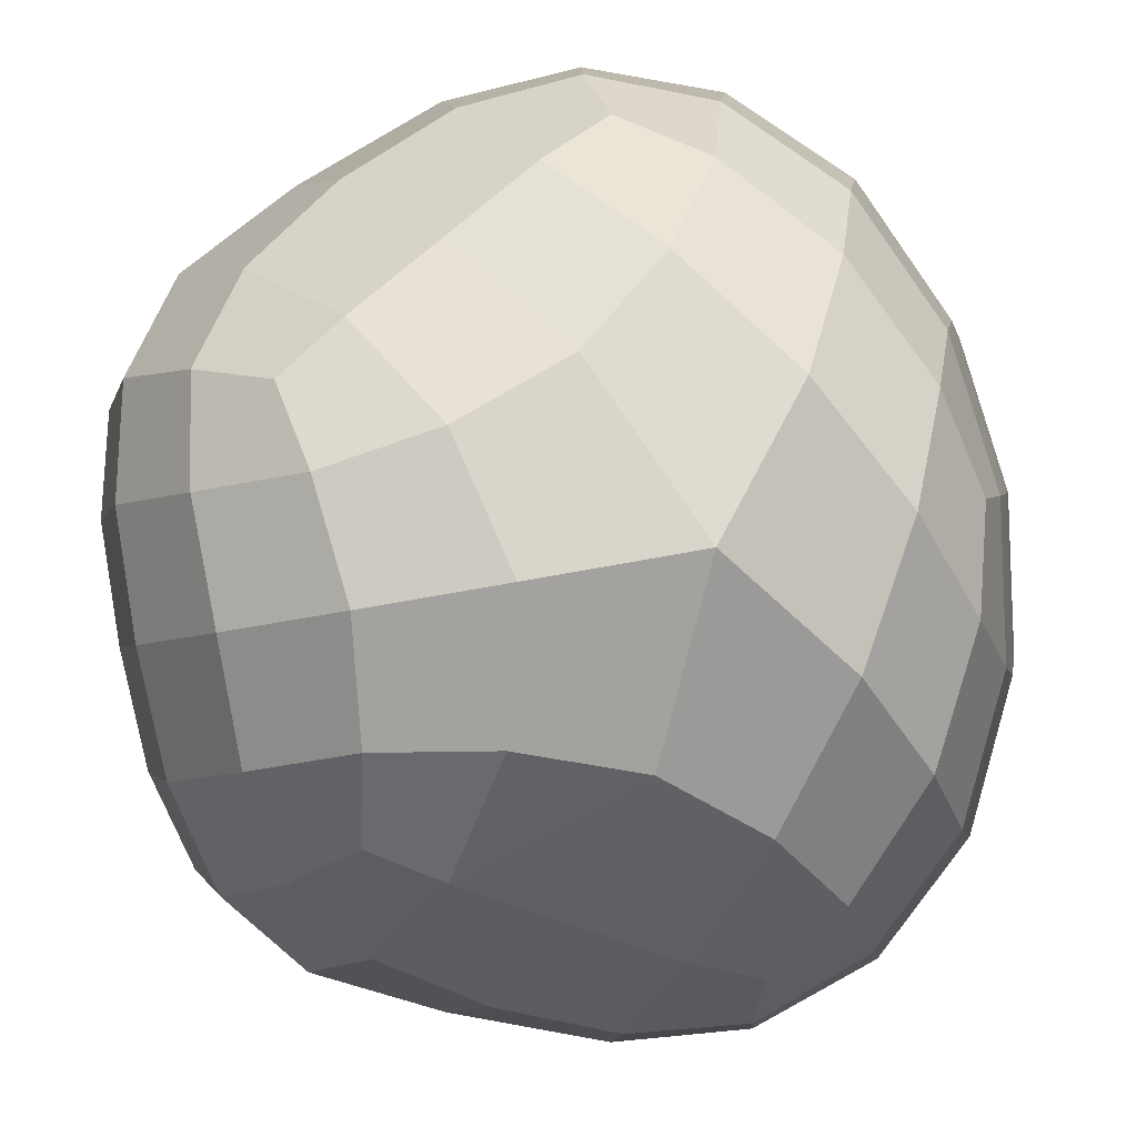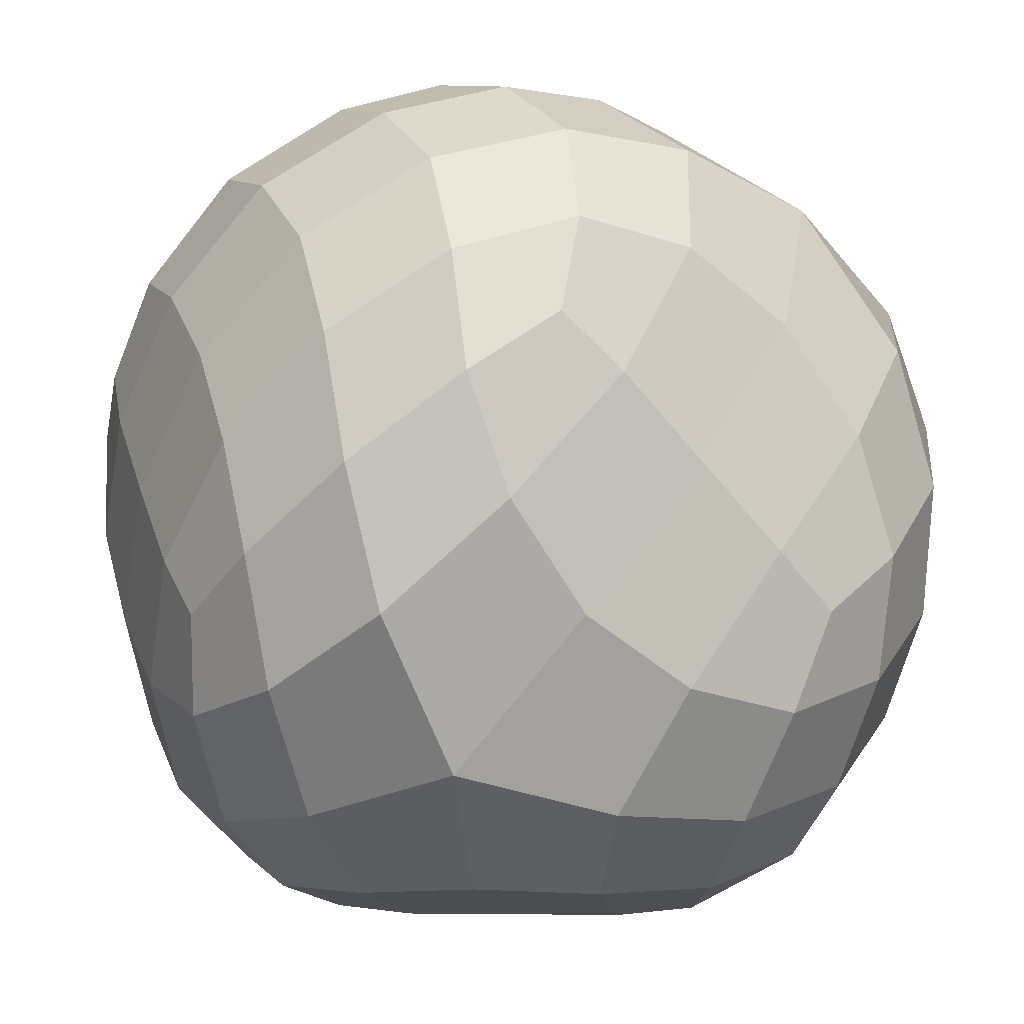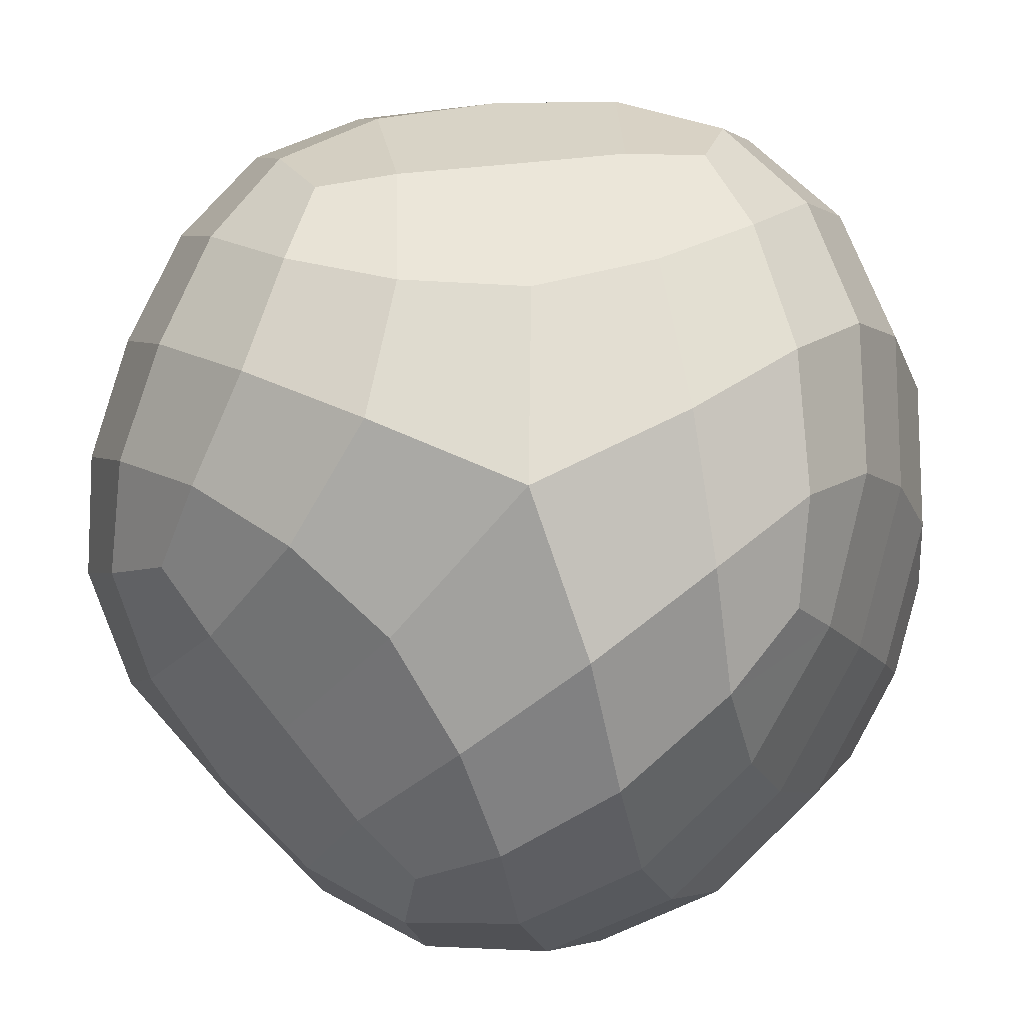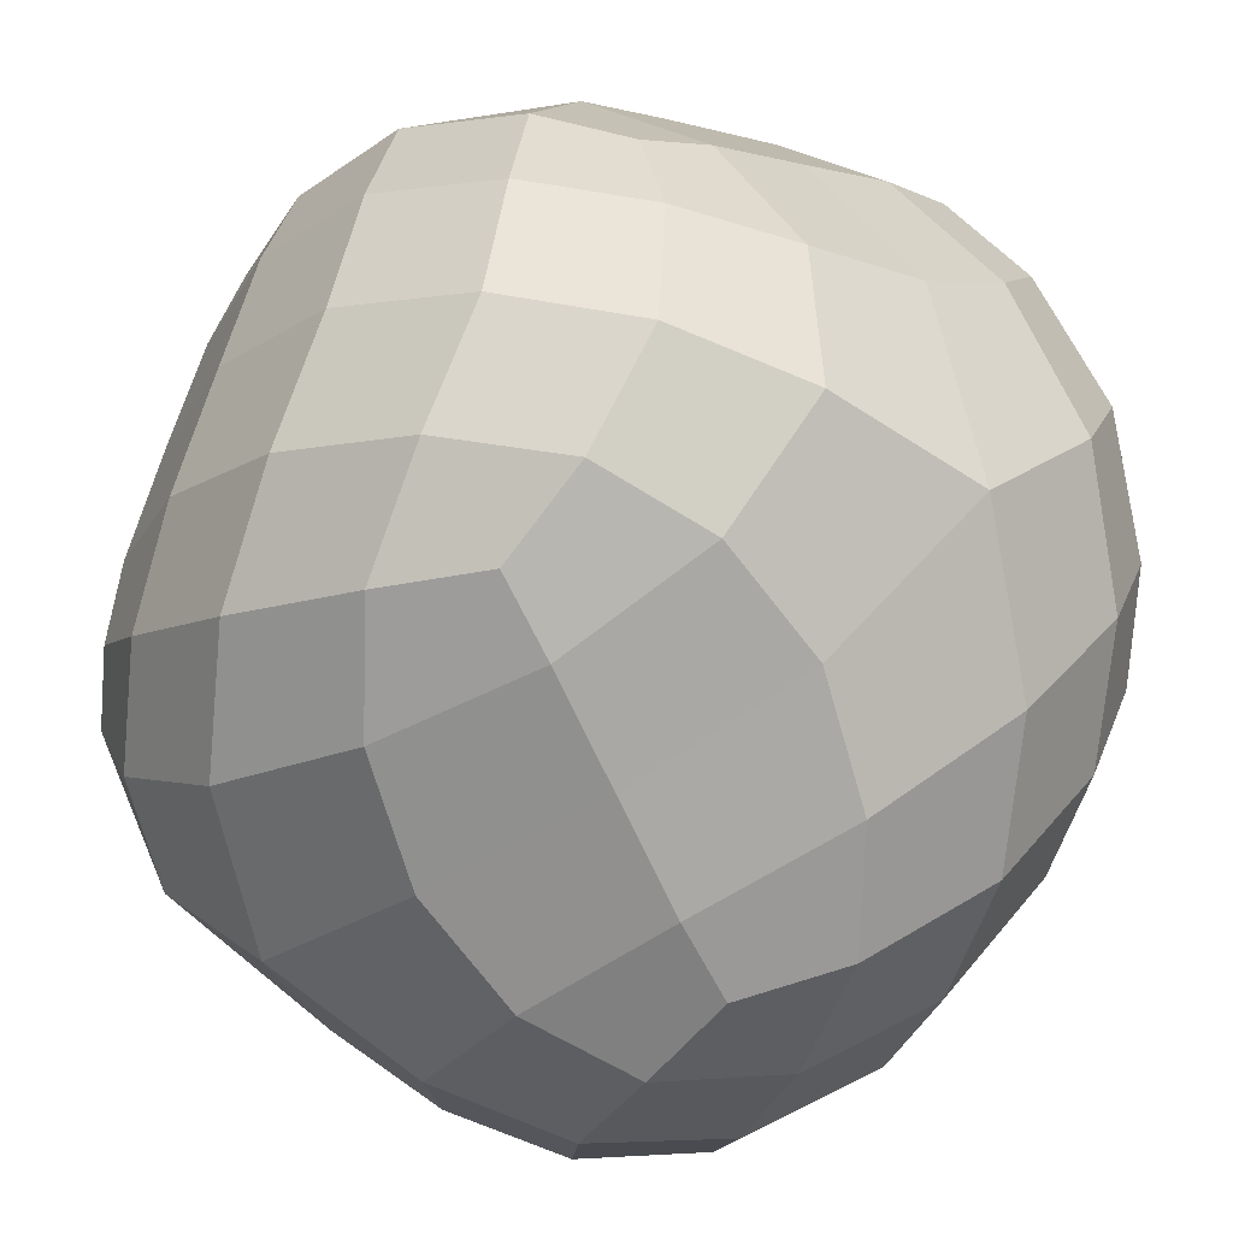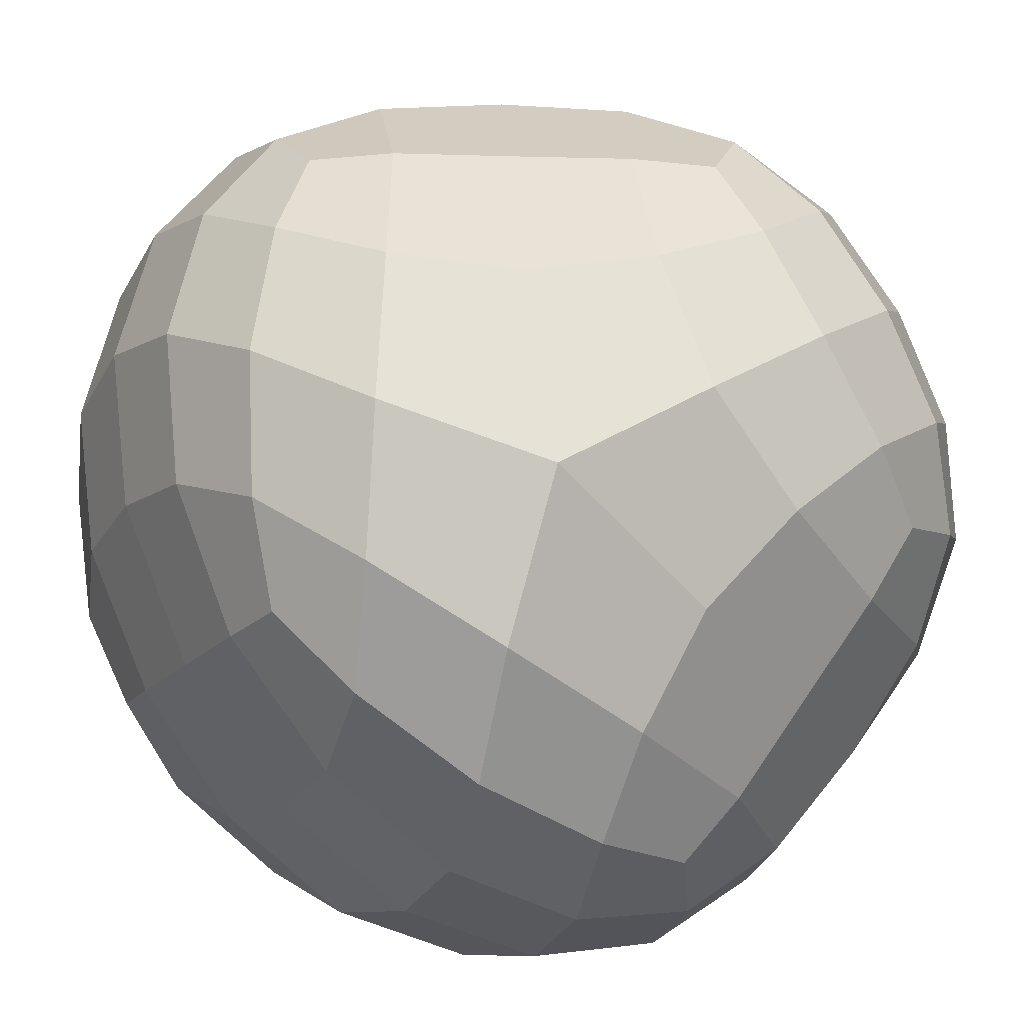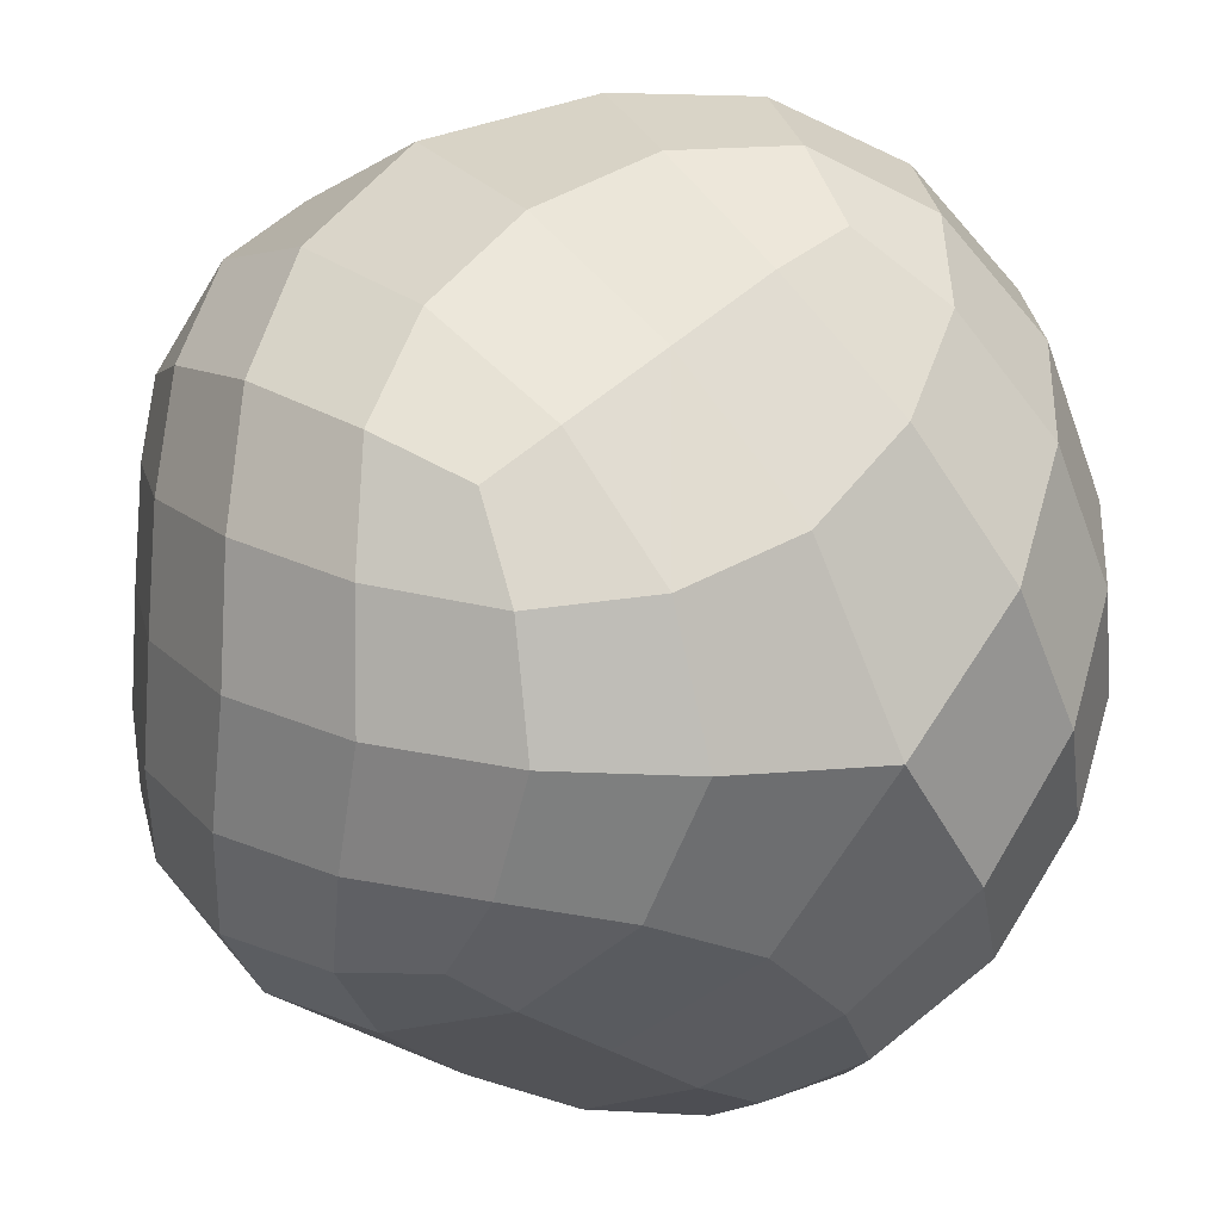
<metadata>
{"format":"obj","ext":"obj","renderer":"f3d","projection":"perspective","resolution":1024,"background":"white","views":[{"elev":-42.5,"azim":-165.8,"up":"+Z"},{"elev":-7.2,"azim":-25.8,"up":"+Y"},{"elev":37.4,"azim":32.5,"up":"+Y"},{"elev":-70.9,"azim":-21.3,"up":"+Z"},{"elev":33.1,"azim":139.4,"up":"+Z"},{"elev":-28.4,"azim":-6.2,"up":"+Z"}]}
</metadata>
<code>
o cube
v 53.4 46.23 -54.78
v 45.75 16.81 -58.48
v 45.75 50.09 -26.52
v 53.4 20.67 -30.22
v 23.35 50.09 -58.48
v 15.7 20.67 -54.78
v 15.7 46.23 -30.22
v 23.35 16.81 -26.52
v 53.54 40.25 -58.8
v 53.1 33.01 -60.75
v 50.91 25.11 -60.52
v 53.54 50.42 -49.03
v 53.1 52.45 -42.07
v 50.91 52.21 -34.49
v 50.91 41.79 -24.48
v 53.1 33.89 -24.25
v 53.54 26.65 -26.2
v 47.4 50.42 -58.8
v 40.04 52.45 -60.75
v 32.2 52.21 -60.52
v 36.9 14.69 -60.52
v 29.06 14.45 -60.75
v 21.7 16.48 -58.8
v 11.99 26.6 -49.08
v 10.75 33.45 -42.5
v 11.99 40.3 -35.92
v 40.83 41.73 -20.57
v 34.55 33.45 -18.98
v 28.27 25.17 -20.57
v 15.56 16.48 -49.03
v 16 14.45 -42.07
v 18.19 14.69 -34.49
v 57.11 40.3 -49.08
v 58.35 33.45 -42.5
v 57.11 26.6 -35.92
v 15.56 40.25 -26.2
v 16 33.01 -24.25
v 18.19 25.11 -24.48
v 50.91 14.69 -50.51
v 53.1 14.45 -42.92
v 53.54 16.48 -35.97
v 40.83 25.17 -64.43
v 34.55 33.45 -66.02
v 28.27 41.73 -64.43
v 40.83 56.28 -34.54
v 34.55 57.94 -42.5
v 28.27 56.28 -50.46
v 40.83 10.62 -50.46
v 34.55 8.965 -42.5
v 28.27 10.62 -34.54
v 36.9 52.21 -24.48
v 29.06 52.45 -24.25
v 21.7 50.42 -26.2
v 18.19 41.79 -60.52
v 16 33.89 -60.75
v 15.56 26.65 -58.8
v 47.4 16.48 -26.2
v 40.04 14.45 -24.25
v 32.2 14.69 -24.48
v 18.19 52.21 -50.51
v 16 52.45 -42.92
v 15.56 50.42 -35.97
v 42.81 57.47 -49.85
v 34.44 56.53 -54.07
v 39.33 57.95 -46.89
v 45.36 56.53 -40.22
v 47.74 56.2 -46.6
v 47.82 54.34 -53.15
v 41.1 56.2 -55.16
v 42.81 25.8 -19.43
v 45.36 35.82 -20.33
v 39.33 28.88 -18.97
v 34.44 21.41 -20.33
v 41.1 20.27 -20.65
v 47.82 22.36 -22.44
v 47.74 29.18 -20.65
v 11.38 25.63 -34.99
v 11.99 34.86 -31.81
v 10.82 28.85 -38.09
v 11.99 22.32 -43.85
v 12.56 20.24 -37.8
v 14.41 21.37 -30.89
v 12.56 28.56 -29.82
v 26.29 9.426 -49.85
v 34.66 10.37 -54.07
v 29.77 8.947 -46.89
v 23.74 10.37 -40.22
v 21.36 10.7 -46.6
v 21.28 12.56 -53.15
v 28 10.7 -55.16
v 57.72 25.63 -50.01
v 57.11 34.86 -53.19
v 58.28 28.85 -46.91
v 57.11 22.32 -41.15
v 56.54 20.24 -47.2
v 54.69 21.37 -54.11
v 56.54 28.56 -55.18
v 26.29 25.8 -65.57
v 23.74 35.82 -64.67
v 29.77 28.88 -66.03
v 34.66 21.41 -64.67
v 28 20.27 -64.35
v 21.28 22.36 -62.56
v 21.36 29.18 -64.35
v 57.72 41.27 -34.99
v 57.11 44.58 -43.85
v 56.54 46.66 -37.8
v 54.69 45.53 -30.89
v 56.54 38.34 -29.82
v 57.11 32.04 -31.81
v 58.28 38.05 -38.09
v 26.29 57.47 -35.15
v 23.74 56.53 -44.78
v 21.36 56.2 -38.4
v 21.28 54.34 -31.85
v 28 56.2 -29.84
v 34.66 56.53 -30.93
v 29.77 57.95 -38.11
v 26.29 41.1 -19.43
v 34.66 45.49 -20.33
v 28 46.63 -20.65
v 21.28 44.54 -22.44
v 21.36 37.72 -20.65
v 23.74 31.08 -20.33
v 29.77 38.02 -18.97
v 11.38 41.27 -50.01
v 11.99 44.58 -41.15
v 12.56 46.66 -47.2
v 14.41 45.53 -54.11
v 12.56 38.34 -55.18
v 11.99 32.04 -53.19
v 10.82 38.05 -46.91
v 42.81 9.426 -35.15
v 45.36 10.37 -44.78
v 47.74 10.7 -38.4
v 47.82 12.56 -31.85
v 41.1 10.7 -29.84
v 34.44 10.37 -30.93
v 39.33 8.947 -38.11
v 42.81 41.1 -65.57
v 34.44 45.49 -64.67
v 41.1 46.63 -64.35
v 47.82 44.54 -62.56
v 47.74 37.72 -64.35
v 45.36 31.08 -64.67
v 39.33 38.02 -66.03
f 65 69 64
f 67 65 66
f 68 63 67
f 47 20 5
f 46 64 47
f 64 19 20
f 14 45 3
f 13 66 14
f 66 46 45
f 1 68 12
f 18 69 68
f 12 67 13
f 72 76 71
f 73 70 72
f 75 70 74
f 27 15 3
f 28 71 27
f 71 16 15
f 59 29 8
f 58 73 59
f 29 72 28
f 4 75 57
f 17 76 75
f 57 74 58
f 79 83 78
f 81 79 80
f 82 77 81
f 26 36 7
f 25 78 26
f 78 37 36
f 30 24 6
f 31 80 30
f 24 79 25
f 8 82 32
f 38 83 82
f 32 81 31
f 86 90 85
f 88 86 87
f 89 84 88
f 48 21 2
f 49 85 48
f 85 22 21
f 32 50 8
f 31 87 32
f 87 49 50
f 6 89 30
f 23 90 89
f 30 88 31
f 93 97 92
f 95 93 94
f 96 91 95
f 33 9 1
f 34 92 33
f 92 10 9
f 41 35 4
f 40 94 41
f 35 93 34
f 2 96 39
f 11 97 96
f 39 95 40
f 100 104 99
f 101 98 100
f 103 98 102
f 44 54 5
f 43 99 44
f 99 55 54
f 21 42 2
f 22 101 21
f 42 100 43
f 6 103 23
f 56 104 103
f 23 102 22
f 107 111 106
f 108 105 107
f 111 109 110
f 12 33 1
f 13 106 12
f 33 111 34
f 3 108 14
f 15 109 108
f 14 107 13
f 35 17 4
f 34 110 35
f 110 16 17
f 114 118 113
f 115 112 114
f 118 116 117
f 60 47 5
f 61 113 60
f 113 46 47
f 7 115 62
f 53 116 115
f 62 114 61
f 45 51 3
f 46 117 45
f 117 52 51
f 120 119 125
f 122 119 121
f 125 123 124
f 51 27 3
f 52 120 51
f 27 125 28
f 7 122 53
f 36 123 122
f 53 121 52
f 29 38 8
f 28 124 29
f 124 37 38
f 128 132 127
f 129 126 128
f 132 130 131
f 62 26 7
f 61 127 62
f 26 132 25
f 5 129 60
f 54 130 129
f 60 128 61
f 24 56 6
f 25 131 24
f 131 55 56
f 135 139 134
f 136 133 135
f 139 137 138
f 39 48 2
f 40 134 39
f 134 49 48
f 4 136 41
f 57 137 136
f 41 135 40
f 50 59 8
f 49 138 50
f 138 58 59
f 141 140 146
f 143 140 142
f 146 144 145
f 20 44 5
f 19 141 20
f 44 146 43
f 1 143 18
f 9 144 143
f 18 142 19
f 42 11 2
f 43 145 42
f 145 10 11
f 65 63 69
f 67 63 65
f 68 69 63
f 47 64 20
f 46 65 64
f 64 69 19
f 14 66 45
f 13 67 66
f 66 65 46
f 1 18 68
f 18 19 69
f 12 68 67
f 72 70 76
f 73 74 70
f 75 76 70
f 27 71 15
f 28 72 71
f 71 76 16
f 59 73 29
f 58 74 73
f 29 73 72
f 4 17 75
f 17 16 76
f 57 75 74
f 79 77 83
f 81 77 79
f 82 83 77
f 26 78 36
f 25 79 78
f 78 83 37
f 30 80 24
f 31 81 80
f 24 80 79
f 8 38 82
f 38 37 83
f 32 82 81
f 86 84 90
f 88 84 86
f 89 90 84
f 48 85 21
f 49 86 85
f 85 90 22
f 32 87 50
f 31 88 87
f 87 86 49
f 6 23 89
f 23 22 90
f 30 89 88
f 93 91 97
f 95 91 93
f 96 97 91
f 33 92 9
f 34 93 92
f 92 97 10
f 41 94 35
f 40 95 94
f 35 94 93
f 2 11 96
f 11 10 97
f 39 96 95
f 100 98 104
f 101 102 98
f 103 104 98
f 44 99 54
f 43 100 99
f 99 104 55
f 21 101 42
f 22 102 101
f 42 101 100
f 6 56 103
f 56 55 104
f 23 103 102
f 107 105 111
f 108 109 105
f 111 105 109
f 12 106 33
f 13 107 106
f 33 106 111
f 3 15 108
f 15 16 109
f 14 108 107
f 35 110 17
f 34 111 110
f 110 109 16
f 114 112 118
f 115 116 112
f 118 112 116
f 60 113 47
f 61 114 113
f 113 118 46
f 7 53 115
f 53 52 116
f 62 115 114
f 45 117 51
f 46 118 117
f 117 116 52
f 120 121 119
f 122 123 119
f 125 119 123
f 51 120 27
f 52 121 120
f 27 120 125
f 7 36 122
f 36 37 123
f 53 122 121
f 29 124 38
f 28 125 124
f 124 123 37
f 128 126 132
f 129 130 126
f 132 126 130
f 62 127 26
f 61 128 127
f 26 127 132
f 5 54 129
f 54 55 130
f 60 129 128
f 24 131 56
f 25 132 131
f 131 130 55
f 135 133 139
f 136 137 133
f 139 133 137
f 39 134 48
f 40 135 134
f 134 139 49
f 4 57 136
f 57 58 137
f 41 136 135
f 50 138 59
f 49 139 138
f 138 137 58
f 141 142 140
f 143 144 140
f 146 140 144
f 20 141 44
f 19 142 141
f 44 141 146
f 1 9 143
f 9 10 144
f 18 143 142
f 42 145 11
f 43 146 145
f 145 144 10

</code>
